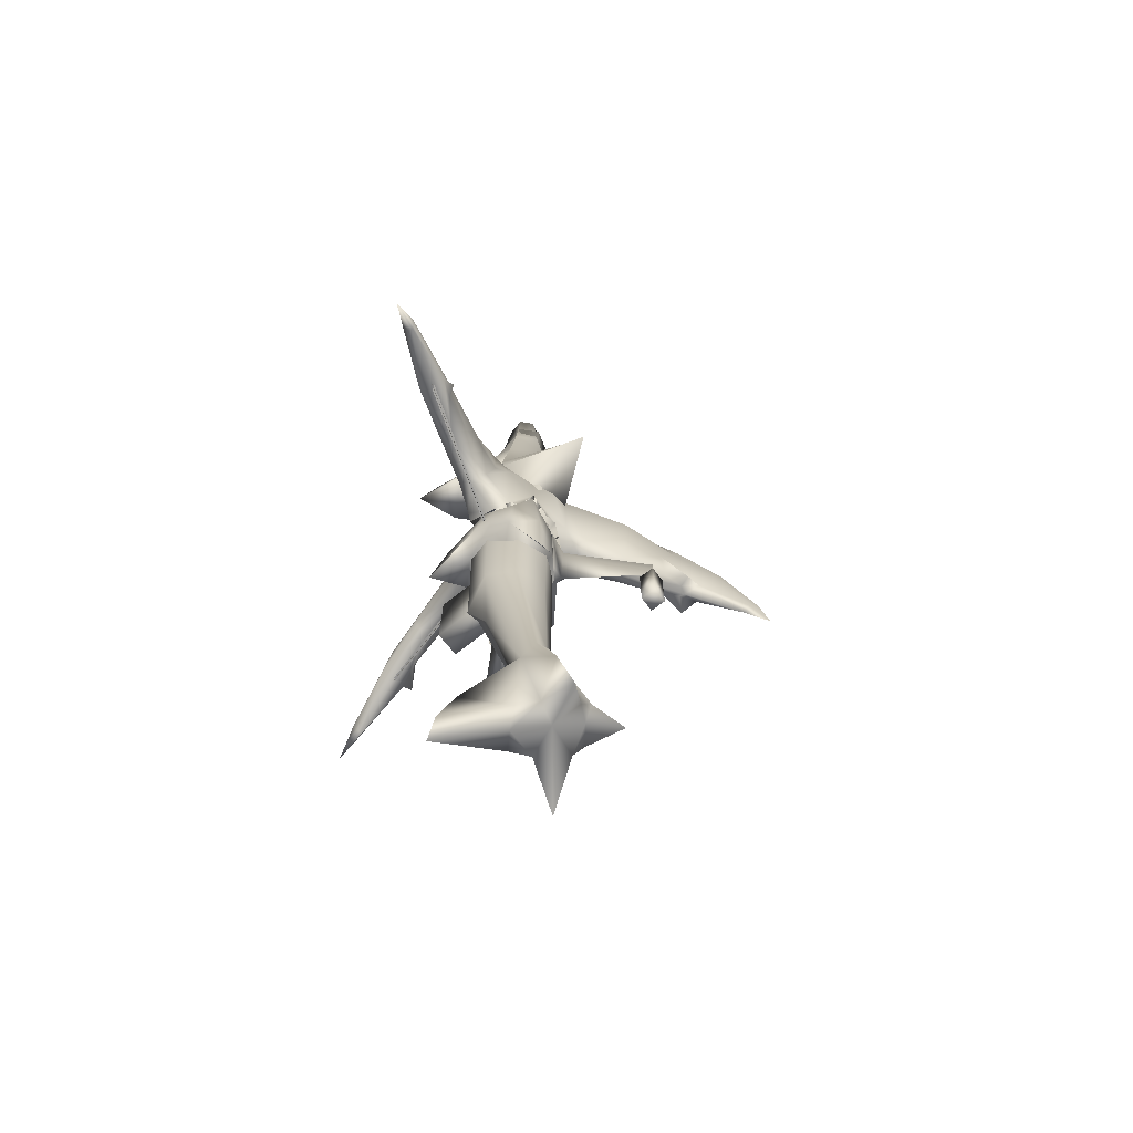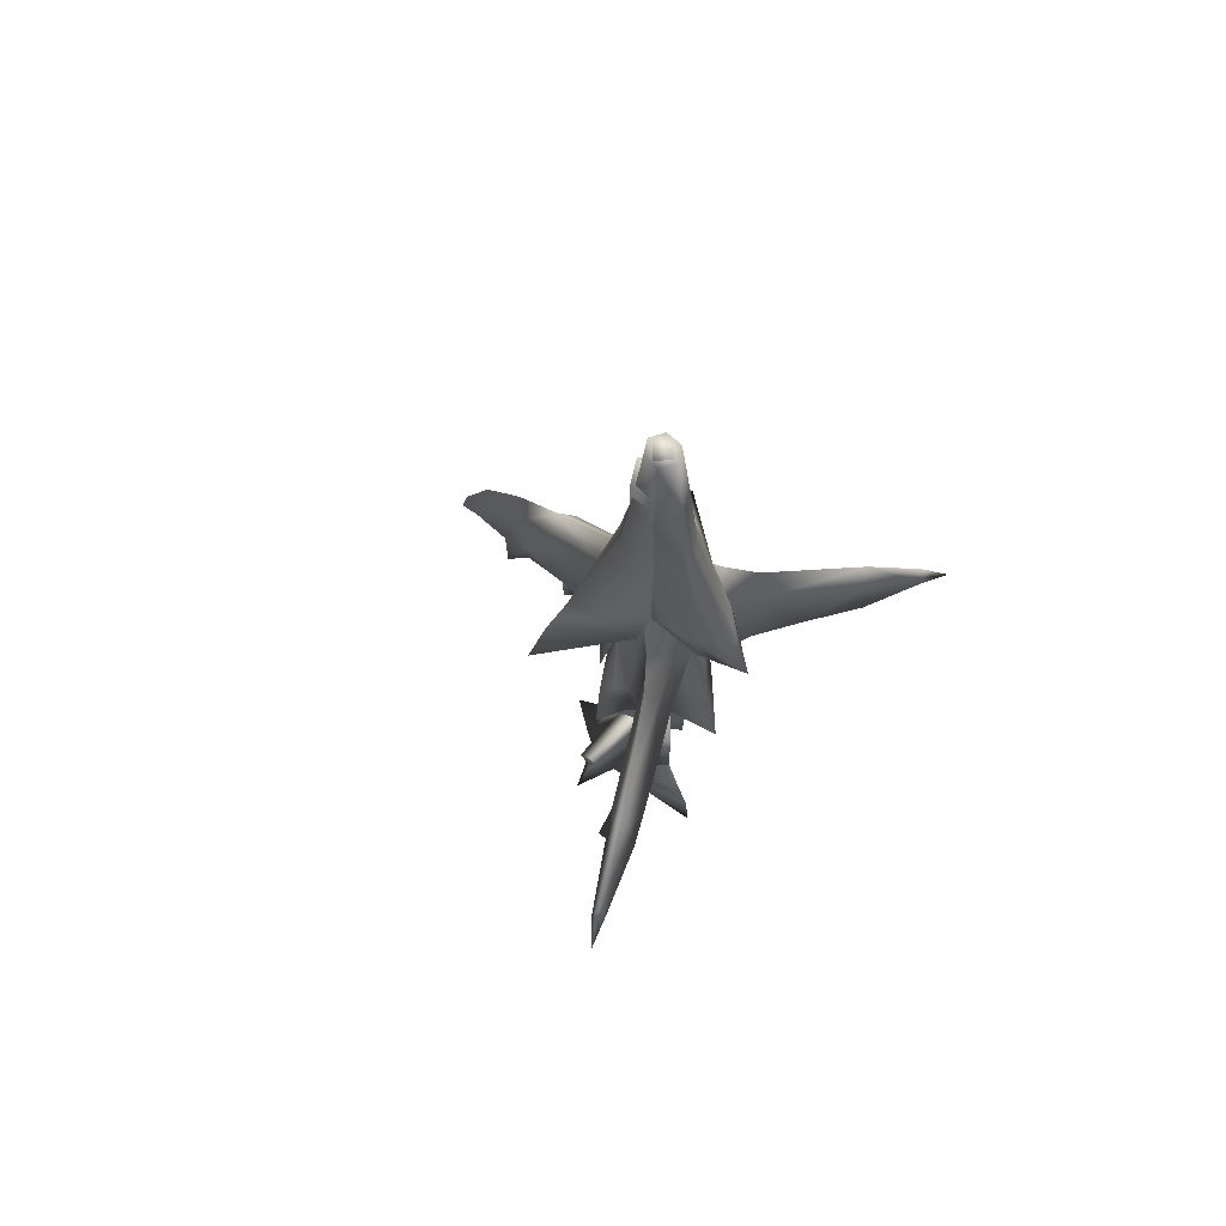
<metadata>
{"format":"obj","ext":"obj","renderer":"f3d","projection":"perspective","resolution":1024,"background":"white","views":[{"elev":-70.5,"azim":81.5,"up":"+Z"},{"elev":70.7,"azim":-46.8,"up":"+Z"}]}
</metadata>
<code>
g mesh00
v -4.766 -30.46 18.19
v 28.96 -48.63 21.32
v 28.96 -48.63 20.64
v 28.96 -48.63 21.32
v -4.766 -30.46 18.19
v -4.766 -30.46 18.96
v -38.29 -48.63 20.64
v -38.29 -48.63 21.32
v -4.766 -30.78 18.58
v 28.96 -48.98 20.98
v -4.766 -30.13 18.58
v 28.96 -48.29 20.98
v -4.766 -30.13 18.58
v -38.29 -48.29 20.98
v -4.766 -30.78 18.58
v -38.29 -48.98 20.98
f 1 2 3
f 4 5 6
f 6 5 7
f 6 7 8
f 9 10 11
f 11 10 12
f 13 14 15
f 15 14 16
v -15.98 -35.21 10.37
v -12.93 -38.49 -4.169
v -12.93 -38.49 10.37
v -11.21 -29.99 47
v -9.252 -28.61 55.29
v -10.36 -25.26 46.12
v -2.981 -0.3114 13.74
v -3.771 2.382 11.93
v -1.291 3.071 10.24
v -4.766 -14.99 -51.69
v -8.267 -14.64 -52.5
v -4.766 -8.933 -51.39
v 0.2891 -36.38 23.2
v -4.766 -34.59 30.34
v -0.815 -35.84 22
v -1.575 -29.11 58.83
v -4.766 -26.24 56.28
v -2.471 -28.9 61.98
v -10.69 -31.74 23.92
v -10.12 -34.92 13.3
v -9.094 -33.45 25.99
v 0.09007 -21.41 46.89
v 0.828 -25.26 46.12
v 1.971 -24.97 33.68
v -0.5753 -32.13 54.82
v -1.807 -30.3 58.94
v -4.766 -30.68 59.18
v -2.445 -3.842 4.082
v -0.4867 -1.881 4.082
v -0.4867 -1.881 -6.267
v -9.939 -30.94 55.18
v -7.959 -29.11 58.83
v -4.766 -31.07 -15.97
v -0.5927 -32.22 -5.683
v -4.766 -34.31 -13.18
v -6.745 -25.68 54.22
v -6.398 -22.9 60.08
v 23.93 -46.15 20.24
v 22.3 -47.88 21.45
v 14.46 -41.25 22.7
v -11.51 -24.97 33.68
v 5.859 -18.26 -62.45
v -0.6 -16.33 -54.65
v 3.255 -20.49 -46.94
v -2.369 -21.41 -29.68
v -0.9152 -23.12 -32.07
v -4.766 -37.85 -65.71
v -4.766 -37.06 -56.77
v -8.452 -26.01 -57.33
v -4.766 -34.42 -48.51
v -7.195 -25.35 -35.34
v -8.619 -23.12 -32.07
v -10.67 -27.08 -5.683
v -8.94 -32.22 -5.683
v 1.135 -27.08 -5.683
v -2.339 -25.35 -35.34
v -4.766 -26.47 -35.65
v -7.481 -26.75 60.72
v -4.766 -29.29 60.72
v -4.766 -24.04 60.72
v -2.053 -26.75 60.72
v 0.4634 -3.489 3.992
v -0.4126 -5.093 5.394
v -0.4126 -5.093 4.238
v -0.4126 -5.093 5.394
v -4.766 -18.78 9.5
v -1.226 -3.529 8.615
v -5.833 -18.66 18.73
v 0.4925 -3.523 8.588
v -3.113 -18.66 18.73
v -9.412 -30.03 -13.99
v -10.86 -30.1 4.359
v -10.7 -24.8 -13.97
v -12.24 -24.87 4.386
v -2.445 -3.842 -6.267
v 1.472 -3.842 -6.267
v 1.472 -3.842 4.082
v -0.4867 -5.803 -6.267
v -12.93 -38.49 -4.169
v -15.98 -35.21 -4.169
v -6.783 -32.77 -4.169
v -9.835 -29.49 -4.169
v -12.93 -38.49 10.37
v -12.93 -38.49 -4.169
v -6.783 -32.77 10.37
v -6.783 -32.77 -4.169
v -15.98 -35.21 10.37
v -12.93 -38.49 10.37
v -9.835 -29.49 10.37
v -6.783 -32.77 10.37
v -9.835 -29.49 10.37
v -20.99 -27.68 -5.683
v -20.99 -25.51 -8.125
v -20.99 -29.4 -5.683
v -20.99 -27.22 -10.3
v -6.286 5.497 11.84
v -5.763 2.382 11.93
v -8.241 3.071 10.24
v 2.25 -32.31 20.7
v 3.962 -29.48 21.27
v 6.412 -36.9 23.65
v -16.02 -37.87 38.06
v -14.2 -38.71 26.15
v -10.59 -35.74 42.19
v -8.555 -22.53 55.33
v -10.36 -25.26 46.12
v -9.252 -28.61 55.29
v -4.766 10.39 22.62
v -4.766 16.23 9.573
v -6.074 9.259 18.11
v -5.461 14.11 7.763
v -9.992 -18.68 22.06
v -11.51 -24.97 33.68
v -9.626 -21.41 46.89
v -10.36 -25.26 46.12
v -8.555 -22.53 55.33
v -24 -41.25 22.7
v -30.51 -42.47 23.07
v -25.02 -38.97 24.97
v -30.98 -42.16 26.59
v -7.727 -30.3 58.94
v -7.062 -28.9 61.98
v -47.6 -53.42 16.01
v -44.15 -50.32 19.62
v -42.98 -50.2 18.02
v -34.08 -43.81 21.35
v -33.42 -46.15 20.24
v -12.97 -32.63 49.34
v -8.957 -32.13 54.82
v -4.766 -23.38 63.39
v -3.135 -22.9 60.08
v -4.766 -21.29 59.77
v -0.9791 -22.53 55.33
v -4.766 -18.9 56.48
v -4.766 -7.646 16.41
v -2.471 -28.9 61.98
v -4.766 -28.46 60.61
v -4.766 -30.68 59.18
v -7.062 -28.9 61.98
v 0.4561 -18.68 22.06
v 1.296 -20.81 21.64
v -4.766 -18.38 20.19
v -4.766 17.69 3.052
v -4.072 14.11 7.763
v -4.766 13.45 5.452
v -3.248 5.497 11.84
v -4.766 2.998 10.59
v -8.934 -16.33 -54.65
v -4.766 -20.01 -54.13
v -15.35 -18.26 -62.45
v 1.971 -24.97 33.68
v 5.353 -27.28 17.65
v -4.766 -33.51 46.36
v -2.05 -34.23 47.18
v 1.055 -35.74 42.19
v 8.37 -35.47 38.06
v 3.552 -32.49 42.19
v 8.185 -36.37 44.18
v 3.433 -32.63 49.34
v 4.669 -38.71 26.15
v 6.485 -37.87 38.06
v -2.788 -25.68 54.22
v -0.2818 -28.61 55.29
v 0.828 -25.26 46.12
v 15.49 -38.97 24.97
v 6.995 -34.16 26.57
v -42.2 -51.76 19.45
v -31.8 -47.88 21.45
v -30.86 -46.79 29.18
v -22.54 -43.27 24.97
v 38.07 -53.42 16.01
v 34.62 -50.32 19.62
v 33.79 -50.92 22.21
v -15.51 -23.99 -4.609
v -9.724 -21.08 7.76
v -13.85 -29.27 9.341
v 5.979 -23.99 -4.609
v 4.312 -29.27 9.341
v 0.1889 -21.08 7.76
v -10.12 -34.92 13.3
v -11.62 -32.53 12.01
v -4.766 -34.96 13.3
v -13.85 -29.27 9.341
v 0.5796 -34.92 13.3
v -4.766 -41.48 1.06
v -4.766 -34.96 13.3
v -10.12 -34.92 13.3
v 2.086 -32.53 12.01
v 1.156 -31.74 23.92
v 0.5796 -34.92 13.3
v -0.4402 -33.45 25.99
v 3.006 -28.75 22.53
v 4.312 -29.27 9.341
v 5.134 -24.09 10.22
v 5.979 -23.99 -4.609
v 0.7409 -25.01 35.68
v -0.69 -21.2 21.53
v -4.766 -21.15 21.46
v -11.62 -32.53 12.01
v -4.766 -31.81 39.85
v -4.766 -34.84 26.73
v -0.4402 -33.45 25.99
v -4.766 -38.79 15.66
v -9.724 -21.08 7.76
v -4.766 -19.99 9.199
v -12.54 -28.75 22.53
v -10.69 -31.74 23.92
v -10.27 -25.01 35.68
v -2.49 -20.45 9.133
v -6.896 -20.45 9.133
v -7.691 -21.06 23.56
v -1.257 -21.06 23.56
v -0.4126 -5.093 4.238
v -1.291 -3.489 3.992
v -4.766 -24.04 53.02
v -2.053 -26.75 60.72
v -2.053 -26.75 53.02
v -4.766 -29.29 60.72
v -4.766 -29.47 53.02
v -7.481 -26.75 60.72
v -7.481 -26.75 53.02
v -4.766 -24.04 60.72
v -10.64 -29.4 -5.683
v -10.64 -27.68 -5.683
v -10.64 -25.51 -8.125
v -10.64 -27.22 -10.3
v -17.72 -36.37 44.18
v -13.09 -32.49 42.19
v -13.5 -29.48 21.27
v -14.89 -27.28 17.65
v -4.766 16.23 9.573
v -3.459 9.259 18.11
v -3.219 1.565 26.35
v -2.057 -1.205 21.16
v -1.655 -7.113 35.13
v -2.301 -7.893 18.97
v -1.216 -15.54 23.56
v -4.766 -15.25 21.16
v -4.766 -17.48 49.47
v -7.554 -18.64 44.45
v -8.318 -15.54 23.56
v -15.95 -36.9 23.65
v -16.53 -34.16 26.57
v -17.91 -35.47 38.06
v -32.96 -44.09 29.12
v -6.398 -22.9 60.08
v -0.9791 -22.53 55.33
v -3.135 -22.9 60.08
v -4.766 -23.38 63.39
v -33.16 -46.01 34.32
v -17.72 -36.37 44.18
v -7.483 -34.23 47.18
v -4.766 -33.06 55.29
v 1.671 -29.99 47
v 13.01 -43.27 24.97
v 21.36 -46.79 29.18
v -7.959 -29.11 58.83
v -7.062 -28.9 61.98
v -43.33 -50.92 22.21
v 0.4053 -30.94 55.18
v 0.828 -25.26 46.12
v -0.2818 -28.61 55.29
v -1.575 -29.11 58.83
v -2.471 -28.9 61.98
v 0.1889 -21.08 7.76
v 4.312 -29.27 9.341
v 2.086 -32.53 12.01
v 0.5796 -34.92 13.3
v -1.267 -14.64 -52.5
v -4.766 -17.61 -39.05
v -4.766 -20.34 -28.46
v -7.163 -21.41 -29.68
v -8.94 -22.1 -5.683
v -9.094 -33.45 25.99
v -4.766 -41.48 1.06
v -8.843 -21.2 21.53
v -14.67 -24.09 10.22
v -13.85 -29.27 9.341
v -11.62 -32.53 12.01
v -11.35 -27.3 25
v -8.94 -32.22 -5.683
v -9.421 -32.7 25
v -4.766 -34.35 -5.683
v -4.766 -34.93 25
v -0.5927 -32.22 -5.683
v -0.1133 -32.7 25
v 1.135 -27.08 -5.683
v 1.813 -27.3 25
v -0.5927 -22.1 -5.683
v -0.1133 -21.91 25
v -4.766 -20.34 -5.683
v -4.766 -20.45 25
v -8.94 -22.1 -5.683
v -9.421 -21.91 25
v -10.67 -27.08 -5.683
v -0.4867 -5.803 4.082
v -4.766 17.69 3.052
v -6.553 -0.3114 13.74
v -7.477 -1.205 21.16
v -6.315 1.565 26.35
v -4.766 2.695 32.44
v -4.766 10.39 22.62
v -4.766 2.695 32.44
v -4.766 -5.983 40.26
v -1.979 -18.64 44.45
v -10.83 -20.81 21.64
v -13.22 -22.75 17.83
v 24.58 -43.81 21.35
v 33.44 -50.2 18.02
v 32.66 -51.76 19.45
v 23.66 -46.01 34.32
v 23.46 -44.09 29.12
v 21.48 -42.16 26.59
v 24.38 -42.1 19.91
v 21.01 -42.47 23.07
v -9.823 -36.38 23.2
v -4.766 -37.06 -56.77
v -1.081 -26.01 -57.33
v -4.766 -26.19 -58.1
v -9.245 -22.27 -56.26
v -13.84 -20.49 -46.94
v 2.086 -32.53 12.01
v 1.156 -31.74 23.92
v -4.766 -19.99 9.199
v -15.51 -23.99 -4.609
v 3.68 -22.75 17.83
v -7.879 -7.113 35.13
v -7.233 -7.893 18.97
v -33.87 -42.1 19.91
v -11.78 -32.31 20.7
v -8.718 -35.84 22
v 8.185 -36.37 44.18
v -4.766 -34.35 -5.683
v -0.2891 -22.27 -56.26
v -0.5927 -22.1 -5.683
v -4.766 -20.34 -5.683
f 17 18 19
f 20 21 22
f 23 24 25
f 26 27 28
f 29 30 31
f 32 33 34
f 35 36 37
f 38 39 40
f 41 42 43
f 44 45 46
f 47 48 21
f 49 50 51
f 52 33 53
f 54 55 56
f 22 57 20
f 58 59 60
f 60 59 61
f 60 61 62
f 63 64 65
f 65 64 66
f 65 66 67
f 68 67 69
f 69 67 70
f 71 50 72
f 72 50 49
f 72 49 73
f 74 75 76
f 76 75 77
f 78 79 80
f 81 82 83
f 83 82 84
f 83 84 85
f 85 84 86
f 87 88 89
f 89 88 90
f 91 44 46
f 92 93 94
f 95 96 97
f 97 96 98
f 99 100 101
f 101 100 102
f 103 104 105
f 105 104 106
f 18 17 96
f 96 17 107
f 96 107 98
f 108 109 110
f 110 109 111
f 112 113 114
f 115 116 117
f 118 119 120
f 53 121 52
f 52 121 122
f 52 122 123
f 124 125 126
f 126 125 127
f 126 127 112
f 128 129 130
f 130 129 131
f 130 131 132
f 133 134 135
f 135 134 136
f 48 137 138
f 138 137 43
f 139 140 141
f 141 140 142
f 141 142 143
f 21 20 47
f 47 20 144
f 47 144 145
f 146 147 148
f 148 147 149
f 148 149 150
f 24 23 151
f 152 153 154
f 154 153 155
f 156 157 158
f 159 160 161
f 161 160 162
f 161 162 163
f 27 26 164
f 164 26 165
f 164 165 166
f 167 116 168
f 169 30 170
f 170 30 171
f 172 173 174
f 174 173 175
f 30 29 171
f 171 29 176
f 171 176 177
f 33 32 178
f 178 32 179
f 178 179 180
f 181 56 182
f 183 184 185
f 185 184 186
f 187 188 189
f 190 191 192
f 193 194 195
f 196 197 198
f 198 197 199
f 200 201 202
f 202 201 203
f 204 205 206
f 206 205 207
f 208 209 210
f 210 209 211
f 210 211 195
f 212 213 214
f 36 35 215
f 216 217 218
f 218 217 219
f 218 219 200
f 220 221 199
f 222 223 224
f 225 226 82
f 82 226 227
f 82 227 84
f 84 227 228
f 84 228 86
f 229 81 230
f 230 81 83
f 230 83 78
f 78 83 85
f 78 85 79
f 79 85 86
f 79 86 82
f 82 86 228
f 82 228 225
f 231 232 233
f 233 232 234
f 233 234 235
f 235 234 236
f 235 236 237
f 237 236 238
f 237 238 231
f 231 238 232
f 110 239 108
f 108 239 240
f 108 240 109
f 109 240 241
f 109 241 111
f 111 241 242
f 111 242 110
f 110 242 239
f 243 144 244
f 244 144 20
f 244 20 245
f 245 20 57
f 245 57 246
f 159 247 160
f 160 247 248
f 160 248 162
f 162 248 249
f 162 249 250
f 250 249 251
f 250 251 252
f 252 251 253
f 252 253 254
f 132 255 130
f 130 255 256
f 130 256 128
f 128 256 257
f 128 257 254
f 258 133 259
f 259 133 135
f 259 135 260
f 260 135 136
f 260 136 261
f 39 38 149
f 149 38 255
f 149 255 150
f 150 255 132
f 150 132 148
f 148 132 262
f 148 262 146
f 180 263 178
f 178 263 264
f 178 264 33
f 33 264 265
f 33 265 53
f 266 118 267
f 267 118 120
f 267 120 144
f 144 120 268
f 144 268 145
f 145 268 269
f 167 270 116
f 116 270 182
f 116 182 117
f 117 182 56
f 117 56 271
f 271 56 55
f 271 55 272
f 123 273 52
f 52 273 274
f 52 274 33
f 33 274 153
f 33 153 34
f 275 183 266
f 266 183 185
f 266 185 118
f 118 185 186
f 118 186 119
f 272 177 271
f 271 177 176
f 271 176 117
f 117 176 29
f 117 29 115
f 115 29 31
f 42 41 276
f 276 41 175
f 276 175 270
f 270 175 173
f 270 173 182
f 182 173 172
f 182 172 181
f 167 277 270
f 270 277 278
f 270 278 276
f 276 278 279
f 276 279 42
f 42 279 280
f 42 280 43
f 221 281 199
f 199 281 282
f 199 282 198
f 198 282 283
f 198 283 284
f 59 285 61
f 61 285 286
f 61 286 287
f 287 286 288
f 287 288 289
f 216 290 217
f 217 290 203
f 217 203 219
f 219 203 291
f 219 291 200
f 214 292 224
f 224 292 293
f 224 293 222
f 222 293 294
f 222 294 223
f 223 294 295
f 296 297 298
f 298 297 299
f 298 299 300
f 300 299 301
f 300 301 302
f 302 301 303
f 302 303 304
f 304 303 305
f 304 305 306
f 306 305 307
f 306 307 308
f 308 307 309
f 308 309 310
f 310 309 311
f 310 311 296
f 296 311 297
f 45 44 312
f 312 44 91
f 312 91 94
f 94 91 46
f 94 46 92
f 92 46 45
f 92 45 93
f 93 45 312
f 93 312 94
f 125 313 127
f 127 313 161
f 127 161 112
f 112 161 163
f 112 163 113
f 113 163 314
f 113 314 114
f 114 314 315
f 114 315 112
f 112 315 316
f 112 316 126
f 126 316 317
f 126 317 124
f 247 318 248
f 248 318 319
f 248 319 249
f 249 319 320
f 249 320 251
f 251 320 321
f 251 321 253
f 253 321 156
f 253 156 254
f 254 156 158
f 254 158 128
f 128 158 322
f 128 322 129
f 129 322 323
f 324 188 325
f 325 188 187
f 325 187 326
f 326 187 189
f 326 189 327
f 327 189 188
f 327 188 328
f 328 188 324
f 328 324 329
f 329 324 330
f 329 330 331
f 331 330 324
f 170 269 169
f 169 269 268
f 169 268 30
f 30 268 120
f 30 120 332
f 332 120 119
f 332 119 258
f 258 119 186
f 258 186 133
f 133 186 184
f 66 333 334
f 334 333 63
f 334 63 335
f 335 63 65
f 335 65 336
f 336 65 67
f 336 67 337
f 337 67 68
f 337 68 288
f 288 68 69
f 288 69 289
f 338 209 339
f 339 209 208
f 339 208 212
f 212 208 210
f 212 210 213
f 213 210 195
f 213 195 214
f 214 195 340
f 214 340 292
f 292 340 191
f 292 191 293
f 293 191 341
f 293 341 294
f 342 157 40
f 40 157 156
f 40 156 38
f 38 156 321
f 38 321 255
f 255 321 320
f 255 320 256
f 256 320 343
f 256 343 257
f 257 343 344
f 257 344 254
f 254 344 151
f 254 151 252
f 252 151 23
f 252 23 250
f 250 23 25
f 250 25 162
f 162 25 24
f 162 24 163
f 163 24 151
f 163 151 314
f 314 151 344
f 314 344 315
f 315 344 343
f 315 343 316
f 316 343 320
f 316 320 317
f 140 261 142
f 142 261 136
f 142 136 345
f 345 136 134
f 345 134 142
f 142 134 133
f 142 133 143
f 143 133 184
f 143 184 141
f 141 184 183
f 141 183 139
f 139 183 275
f 139 275 140
f 140 275 266
f 140 266 261
f 261 266 243
f 261 243 260
f 260 243 244
f 260 244 259
f 259 244 245
f 259 245 258
f 258 245 346
f 258 346 332
f 332 346 347
f 332 347 30
f 48 47 137
f 137 47 145
f 137 145 43
f 43 145 269
f 43 269 41
f 41 269 170
f 41 170 175
f 175 170 171
f 175 171 348
f 348 171 177
f 348 177 327
f 327 177 272
f 327 272 326
f 326 272 55
f 326 55 325
f 325 55 54
f 325 54 324
f 324 54 56
f 324 56 331
f 331 56 181
f 331 181 329
f 329 181 172
f 329 172 328
f 328 172 174
f 328 174 327
f 50 349 51
f 51 349 70
f 51 70 49
f 49 70 67
f 49 67 73
f 73 67 66
f 73 66 72
f 72 66 334
f 72 334 350
f 350 334 335
f 350 335 165
f 165 335 336
f 165 336 166
f 166 336 337
f 166 337 164
f 164 337 288
f 164 288 27
f 27 288 286
f 27 286 28
f 28 286 285
f 28 285 26
f 26 285 59
f 26 59 165
f 165 59 58
f 165 58 350
f 350 58 60
f 350 60 72
f 72 60 62
f 72 62 71
f 71 62 61
f 71 61 351
f 351 61 287
f 351 287 352
f 352 287 289
v -8.809 -37.97 51.29
v -10.99 -31.31 53.53
v -9.021 -38.71 47.43
v -17.03 -20.18 51.22
v -10.99 -31.31 53.53
v -9.416 -23.67 69.79
v 1.453 -31.31 53.53
v -0.1162 -23.67 69.79
v -0.5244 -29.84 69.8
v -4.766 -45.78 43.22
v -9.021 -38.71 47.43
v -0.5128 -38.71 47.43
v -10.99 -31.31 53.53
v 1.453 -31.31 53.53
v -7.017 -25.34 97.79
v -7.086 -28.06 97.79
v -4.766 -29.49 97.79
v -4.766 -45.78 43.22
v -9.01 -29.84 69.8
v -6.459 -32.8 69.83
v -8.513 -28.81 81.55
v -8.513 -28.81 81.55
v -7.086 -28.06 97.79
v 3.919 -31.04 43.37
v -1.723 -18.56 41.6
v 14.07 -17.5 35.04
v -7.81 -18.56 41.6
v -12.3 -29.78 43.63
v -23.61 -17.5 35.04
v -2.518 -25.34 97.79
v -2.448 -28.06 97.79
v -1.135 -24.49 81.55
v -1.02 -28.81 81.55
v -12.3 -29.78 43.63
v -20.12 -18.41 42.82
v -23.61 -17.5 35.04
v 7.496 -20.18 51.22
v 3.919 -31.04 43.37
v 10.59 -18.41 42.82
v -4.766 -31.09 81.55
v -4.766 -33.35 69.88
v -3.075 -32.8 69.83
v -4.766 -42.86 51.71
v -0.7249 -37.97 51.29
v -4.766 -29.49 97.79
v -1.02 -28.81 81.55
v -6.694 -26.75 98.64
v -4.766 -28.68 98.64
v -4.766 -24.82 98.64
v -2.84 -26.75 98.64
v -9.01 -29.84 69.8
v -8.398 -24.49 81.55
v -4.766 -24.07 97.79
v -2.448 -28.06 97.79
v -4.766 -22.45 81.55
v -0.5128 -38.71 47.43
v 1.453 -31.31 53.53
v -0.5244 -29.84 69.8
v -6.694 -26.75 90.94
v -4.766 -24.82 98.64
v -4.766 -24.82 90.94
v -2.84 -26.75 98.64
v -2.84 -26.75 90.94
v -4.766 -28.68 98.64
v -4.766 -28.68 90.94
v -6.694 -26.75 98.64
v -4.766 -22.45 81.55
v -4.766 -21.16 69.79
v -4.766 -19.15 57.82
v -7.81 -18.56 41.6
v -20.12 -18.41 42.82
v 14.07 -17.5 35.04
v -1.723 -18.56 41.6
v -4.766 -19.15 57.82
v -4.766 -21.16 69.79
f 353 354 355
f 356 357 358
f 359 360 361
f 362 363 364
f 364 363 365
f 364 365 366
f 367 368 369
f 370 353 355
f 354 353 371
f 371 353 372
f 371 372 373
f 374 375 367
f 376 377 378
f 379 380 381
f 382 383 384
f 384 383 385
f 357 356 386
f 386 356 387
f 386 387 388
f 360 359 389
f 389 359 390
f 389 390 391
f 392 393 394
f 394 393 395
f 394 395 396
f 383 397 398
f 399 400 401
f 401 400 402
f 357 403 358
f 358 403 374
f 358 374 404
f 404 374 367
f 404 367 405
f 405 367 369
f 369 406 405
f 405 406 382
f 405 382 407
f 407 382 384
f 407 384 360
f 360 384 385
f 360 385 361
f 408 396 370
f 370 396 395
f 370 395 353
f 353 395 393
f 353 393 372
f 372 393 392
f 372 392 373
f 373 392 375
f 408 409 396
f 396 409 410
f 396 410 394
f 394 410 398
f 394 398 392
f 392 398 397
f 392 397 375
f 411 412 413
f 413 412 414
f 413 414 415
f 415 414 416
f 415 416 417
f 417 416 418
f 417 418 411
f 411 418 412
f 405 419 404
f 404 419 420
f 404 420 358
f 358 420 421
f 358 421 356
f 356 421 422
f 356 422 423
f 423 422 388
f 390 424 391
f 391 424 425
f 391 425 389
f 389 425 426
f 389 426 360
f 360 426 427
f 360 427 407
v -4.766 -22.27 88.13
v -1.367 -28.16 88.13
v -1.367 -24.23 88.13
v -4.766 -30.12 88.13
v -8.167 -24.23 88.13
v -8.167 -28.16 88.13
v -11.7 -23.28 54.46
v -7.833 -21 55.55
v -11.7 -23.44 47.83
v -8.924 -20.75 47.63
v -10.81 -23.98 39.46
v 2.16 -23.44 47.83
v -0.6101 -20.75 47.63
v 2.165 -23.28 54.46
v -1.701 -21 55.55
v -1.598 -24.62 67.03
v -4.766 -30.34 67.34
v -4.766 -32.28 61.91
v -2.805 -30.03 60.45
v -4.766 -34.29 54.48
v -0.8949 -32.74 54.38
v -4.766 -35.45 47.75
v -2.394 -34.5 47.69
v -6.727 -30.03 60.45
v -8.638 -32.74 54.38
v -7.14 -34.5 47.69
v -4.766 -35 39.46
v -10.7 -26.81 47.69
v -9.762 -27.66 54.33
v -7.936 -24.62 67.03
v 0.2266 -27.66 54.33
v 1.165 -26.81 47.69
v 1.275 -23.98 39.46
v -1.367 -28.16 50.57
v -4.766 -30.12 88.13
v -4.766 -30.12 50.57
v -8.167 -28.16 88.13
v -8.167 -28.16 50.57
v -8.167 -24.23 88.13
v -8.167 -24.23 50.57
v -4.766 -22.27 88.13
v -4.766 -22.27 50.57
v -1.367 -24.23 88.13
v -1.367 -24.23 50.57
v -1.367 -28.16 88.13
f 428 429 430
f 429 428 431
f 431 428 432
f 431 432 433
f 434 435 436
f 436 435 437
f 436 437 438
f 439 440 441
f 441 440 442
f 441 442 443
f 444 445 446
f 446 445 447
f 446 447 448
f 448 447 449
f 448 449 450
f 444 451 445
f 445 451 452
f 445 452 447
f 447 452 453
f 447 453 449
f 449 453 454
f 449 454 450
f 438 455 436
f 436 455 456
f 436 456 434
f 434 456 457
f 434 457 435
f 443 458 441
f 441 458 459
f 441 459 439
f 439 459 460
f 439 460 440
f 461 462 463
f 463 462 464
f 463 464 465
f 465 464 466
f 465 466 467
f 467 466 468
f 467 468 469
f 469 468 470
f 469 470 471
f 471 470 472
f 471 472 461
f 461 472 462

</code>
